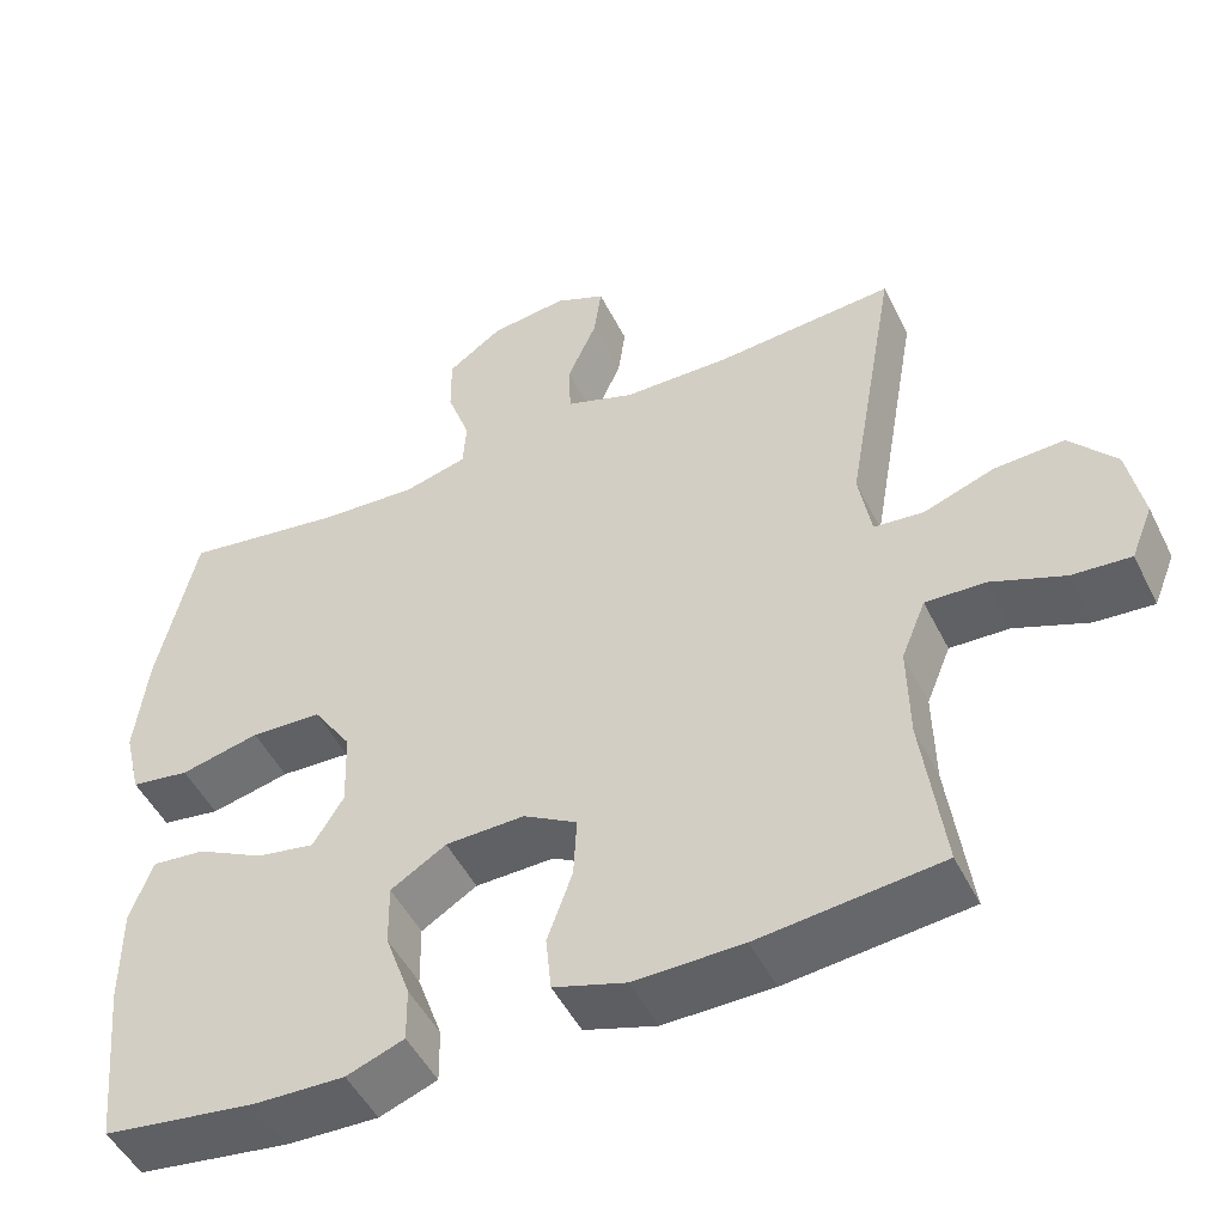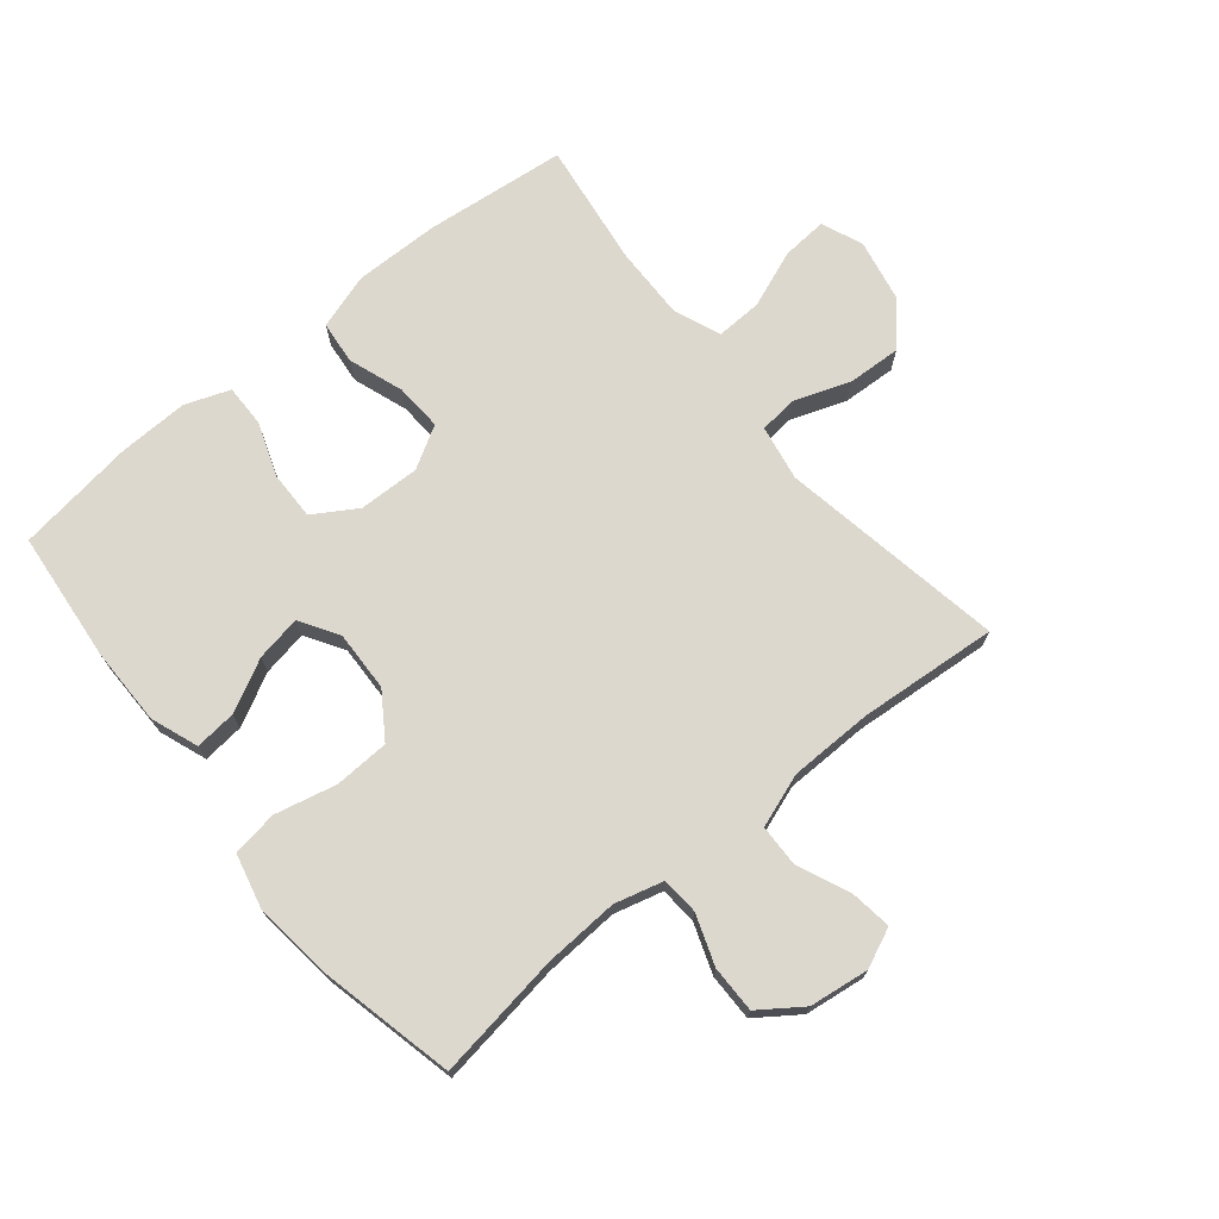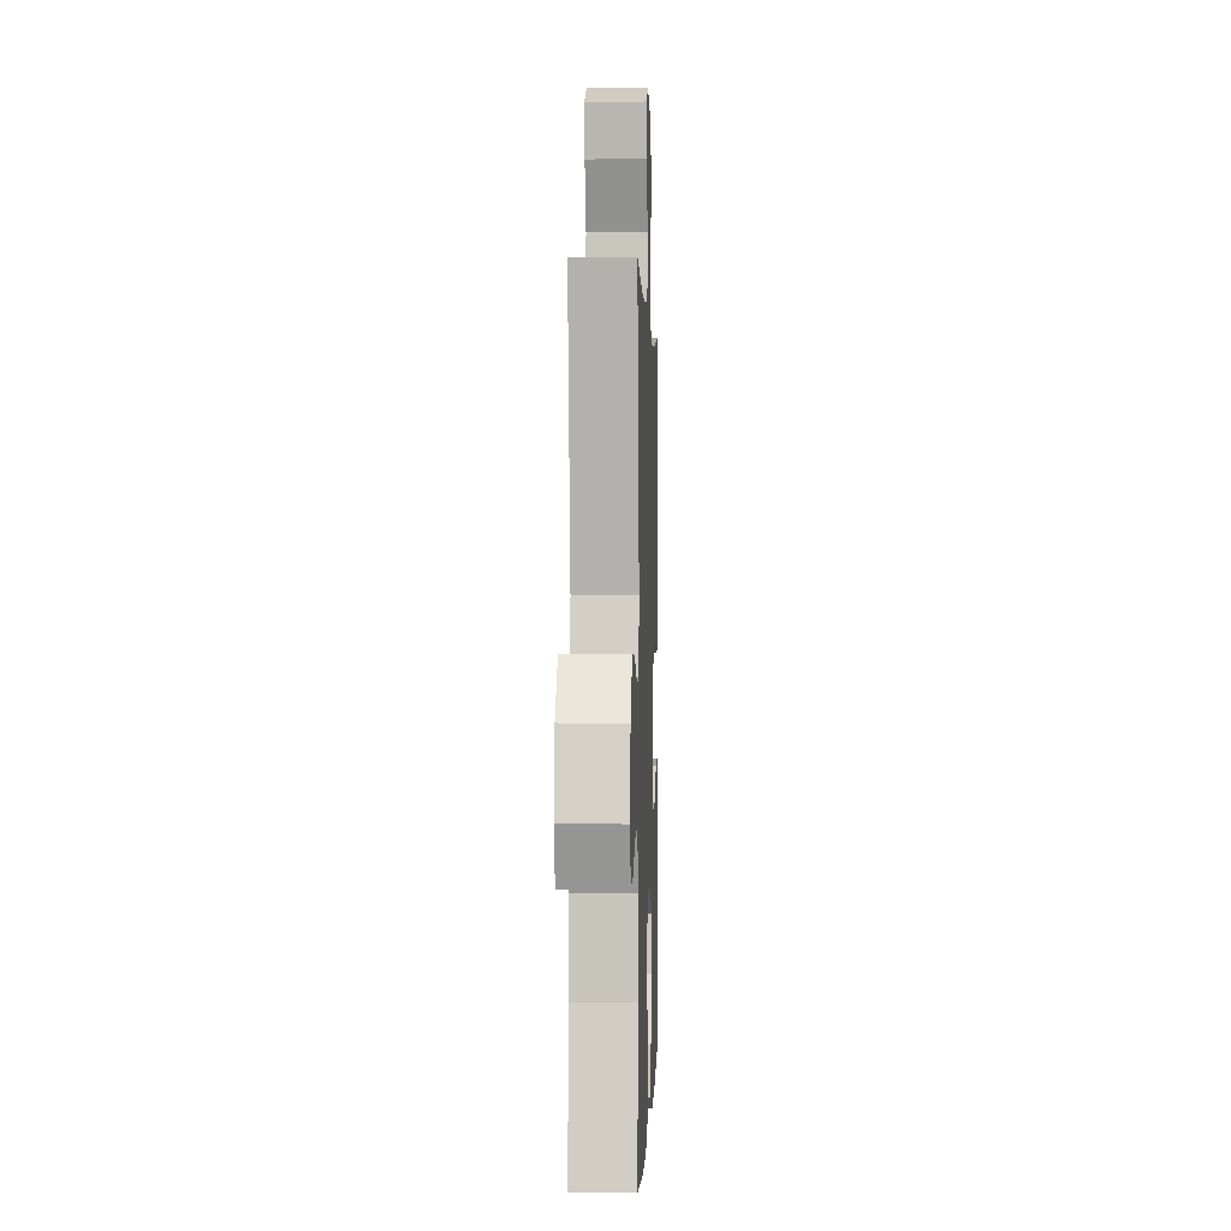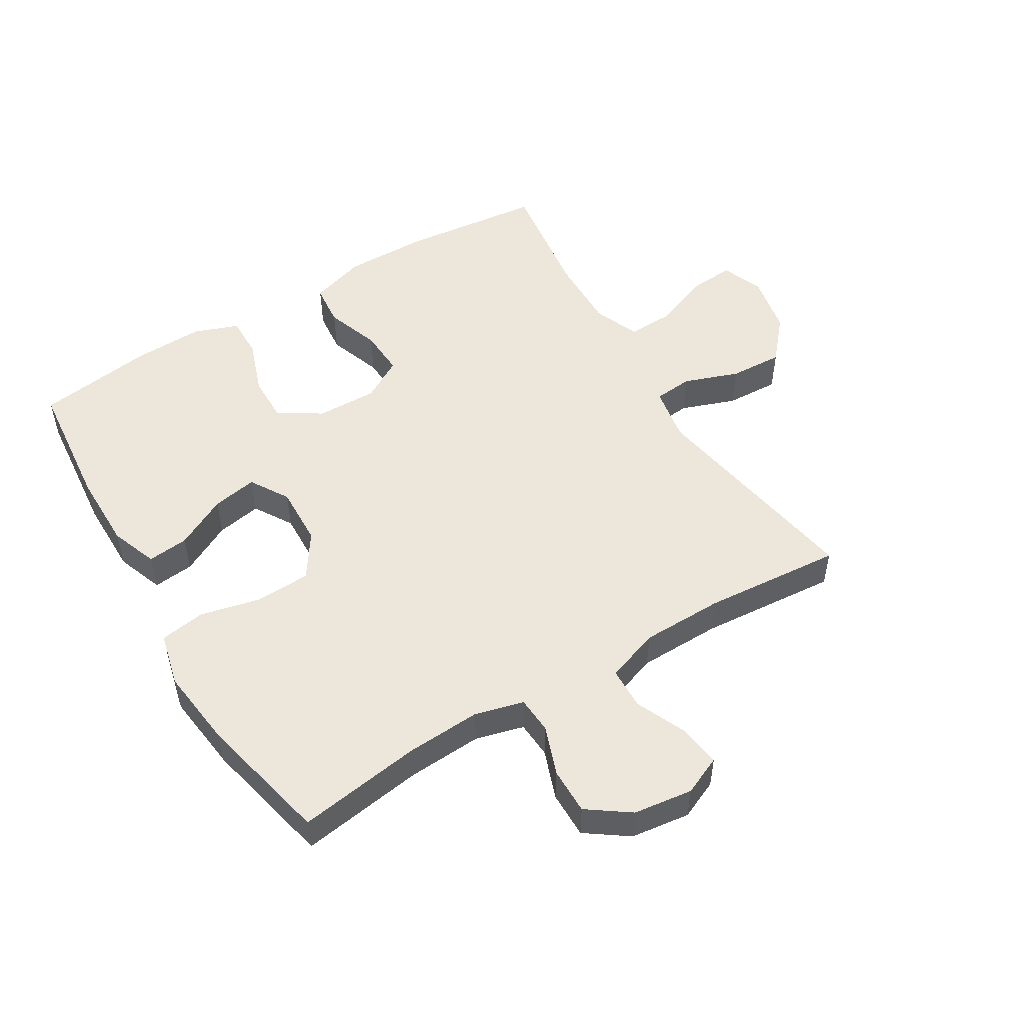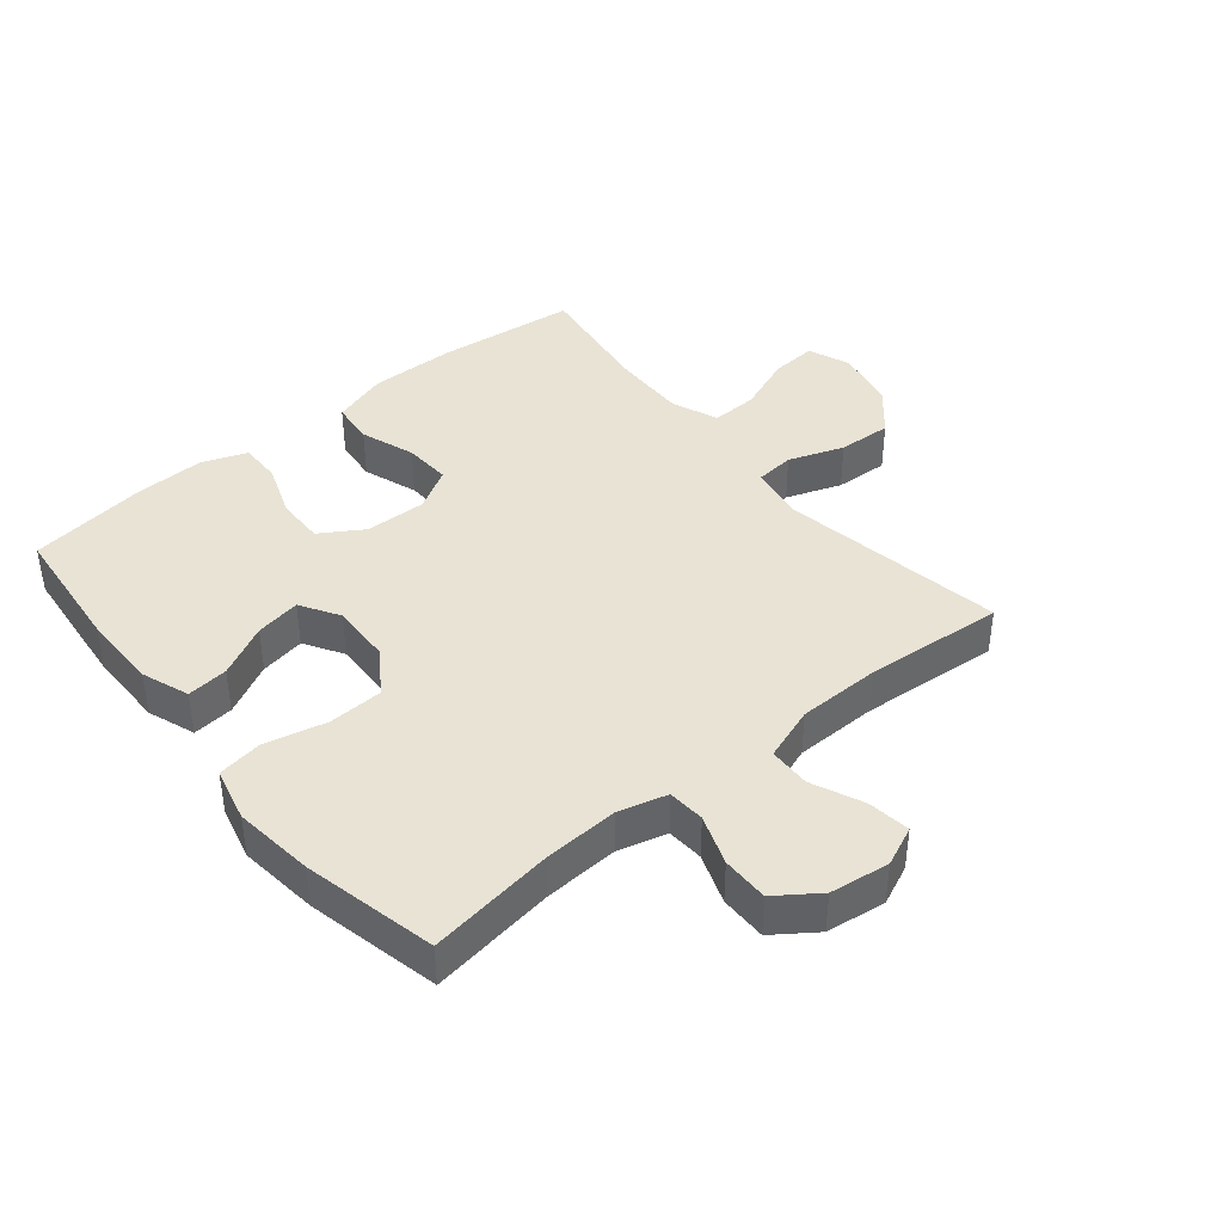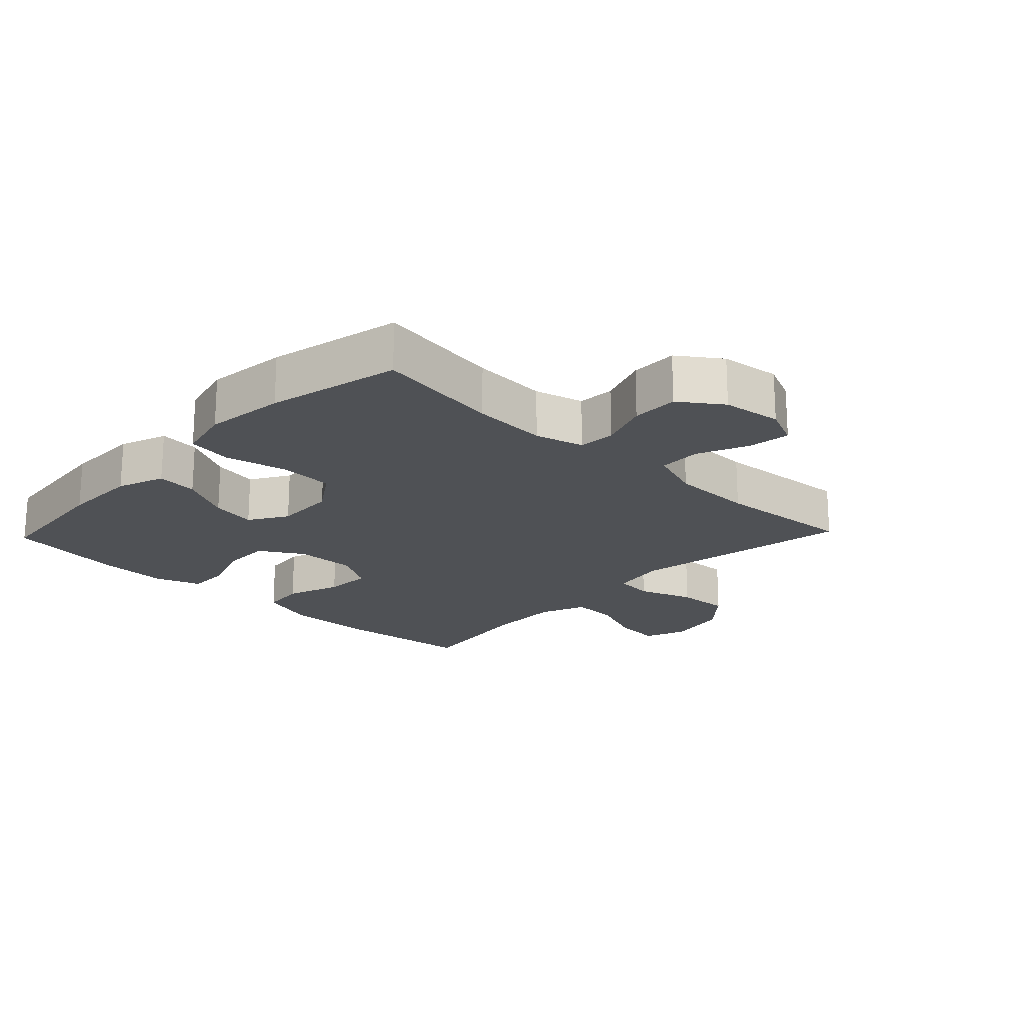
<metadata>
{"format":"obj","ext":"obj","renderer":"f3d","projection":"perspective","resolution":1024,"background":"white","views":[{"elev":-49.1,"azim":25.7,"up":"+Z"},{"elev":72.2,"azim":-39.3,"up":"+Y"},{"elev":0.4,"azim":92.0,"up":"+Z"},{"elev":51.8,"azim":-31.1,"up":"+Y"},{"elev":41.1,"azim":-39.3,"up":"+Y"},{"elev":-20.1,"azim":-43.6,"up":"+Y"}]}
</metadata>
<code>
o path36
v 0.4464 0.0375 -0.334
v 0.4443 0.0375 -0.2155
v 0.4746 0.0375 -0.1412
v 0.5486 0.0375 -0.1439
v 0.6401 0.0375 -0.1796
v 0.7136 0.0375 -0.1851
v 0.7405 0.0375 -0.1182
v 0.7212 0.0375 -0.02006
v 0.663 0.0375 0.04726
v 0.5769 0.0375 0.04291
v 0.4883 0.0375 0.01106
v 0.426 0.0375 0.01711
v 0.4103 0.0375 0.1061
v 0.4735 0.0375 0.4674
v 0.2499 0.0375 0.4492
v 0.1165 0.0375 0.4511
v 0.03065 0.0375 0.4813
v 0.02873 0.0375 0.5491
v 0.06534 0.0375 0.632
v 0.07452 0.0375 0.6996
v 0.01142 0.0375 0.7276
v -0.08438 0.0375 0.715
v -0.1522 0.0375 0.6669
v -0.1517 0.0375 0.5916
v -0.1231 0.0375 0.5113
v -0.1271 0.0375 0.4516
v -0.2058 0.0375 0.4307
v -0.3265 0.0375 0.4374
v -0.5284 0.0375 0.4674
v -0.5771 0.0375 0.2532
v -0.5925 0.0375 0.1238
v -0.5714 0.0375 0.03647
v -0.4983 0.0375 0.02521
v -0.3995 0.0375 0.04809
v -0.3112 0.0375 0.04422
v -0.2634 0.0375 -0.02691
v -0.2599 0.0375 -0.1242
v -0.2981 0.0375 -0.1864
v -0.3709 0.0375 -0.1732
v -0.4546 0.0375 -0.13
v -0.5208 0.0375 -0.1233
v -0.549 0.0375 -0.1995
v -0.5491 0.0375 -0.3235
v -0.5284 0.0375 -0.5343
v -0.3377 0.0375 -0.561
v -0.2247 0.0375 -0.5642
v -0.1531 0.0375 -0.5376
v -0.1539 0.0375 -0.4701
v -0.1851 0.0375 -0.383
v -0.1862 0.0375 -0.3057
v -0.1172 0.0375 -0.263
v -0.01863 0.0375 -0.2606
v 0.04853 0.0375 -0.2995
v 0.04441 0.0375 -0.3754
v 0.01323 0.0375 -0.4632
v 0.02018 0.0375 -0.5324
v 0.1101 0.0375 -0.5607
v 0.2464 0.0375 -0.559
v 0.4735 0.0375 -0.5343
v 0.4464 -0.0375 -0.334
v 0.4443 -0.0375 -0.2155
v 0.4746 -0.0375 -0.1412
v 0.5486 -0.0375 -0.1439
v 0.6401 -0.0375 -0.1796
v 0.7136 -0.0375 -0.1851
v 0.7405 -0.0375 -0.1182
v 0.7212 -0.0375 -0.02006
v 0.663 -0.0375 0.04726
v 0.5769 -0.0375 0.04291
v 0.4883 -0.0375 0.01106
v 0.426 -0.0375 0.01711
v 0.4103 -0.0375 0.1061
v 0.4735 -0.0375 0.4674
v 0.2499 -0.0375 0.4492
v 0.1165 -0.0375 0.4511
v 0.03065 -0.0375 0.4813
v 0.02873 -0.0375 0.5491
v 0.06534 -0.0375 0.632
v 0.07452 -0.0375 0.6996
v 0.01142 -0.0375 0.7276
v -0.08438 -0.0375 0.715
v -0.1522 -0.0375 0.6669
v -0.1517 -0.0375 0.5916
v -0.1231 -0.0375 0.5113
v -0.1271 -0.0375 0.4516
v -0.2058 -0.0375 0.4307
v -0.3265 -0.0375 0.4374
v -0.5284 -0.0375 0.4674
v -0.5771 -0.0375 0.2532
v -0.5925 -0.0375 0.1238
v -0.5714 -0.0375 0.03647
v -0.4983 -0.0375 0.02521
v -0.3995 -0.0375 0.04809
v -0.3112 -0.0375 0.04422
v -0.2634 -0.0375 -0.02691
v -0.2599 -0.0375 -0.1242
v -0.2981 -0.0375 -0.1864
v -0.3709 -0.0375 -0.1732
v -0.4546 -0.0375 -0.13
v -0.5208 -0.0375 -0.1233
v -0.549 -0.0375 -0.1995
v -0.5491 -0.0375 -0.3235
v -0.5284 -0.0375 -0.5343
v -0.3377 -0.0375 -0.561
v -0.2247 -0.0375 -0.5642
v -0.1531 -0.0375 -0.5376
v -0.1539 -0.0375 -0.4701
v -0.1851 -0.0375 -0.383
v -0.1862 -0.0375 -0.3057
v -0.1172 -0.0375 -0.263
v -0.01863 -0.0375 -0.2606
v 0.04853 -0.0375 -0.2995
v 0.04441 -0.0375 -0.3754
v 0.01323 -0.0375 -0.4632
v 0.02018 -0.0375 -0.5324
v 0.1101 -0.0375 -0.5607
v 0.2464 -0.0375 -0.559
v 0.4735 -0.0375 -0.5343
v -0.3377 0.0375 -0.561
v -0.2247 0.0375 -0.5642
v -0.1531 0.0375 -0.5376
v -0.1531 0.0375 -0.5376
v 0.02018 0.0375 -0.5324
v 0.02018 0.0375 -0.5324
v 0.1101 0.0375 -0.5607
v 0.2464 0.0375 -0.559
v -0.5284 0.0375 -0.5343
v -0.5284 0.0375 -0.5343
v -0.1539 0.0375 -0.4701
v 0.4735 0.0375 -0.5343
v 0.4735 0.0375 -0.5343
v 0.01323 0.0375 -0.4632
v -0.1851 0.0375 -0.383
v 0.04441 0.0375 -0.3754
v 0.4464 0.0375 -0.334
v -0.5491 0.0375 -0.3235
v -0.1862 0.0375 -0.3057
v 0.04853 0.0375 -0.2995
v 0.04853 0.0375 -0.2995
v 0.4443 0.0375 -0.2155
v -0.549 0.0375 -0.1995
v -0.1172 0.0375 -0.263
v -0.01863 0.0375 -0.2606
v 0.4746 0.0375 -0.1412
v 0.4746 0.0375 -0.1412
v -0.5208 0.0375 -0.1233
v -0.5208 0.0375 -0.1233
v -0.2981 0.0375 -0.1864
v -0.2981 0.0375 -0.1864
v -0.3709 0.0375 -0.1732
v -0.2599 0.0375 -0.1242
v 0.6401 0.0375 -0.1796
v 0.7136 0.0375 -0.1851
v 0.7136 0.0375 -0.1851
v 0.7405 0.0375 -0.1182
v 0.5486 0.0375 -0.1439
v -0.4546 0.0375 -0.13
v -0.2634 0.0375 -0.02691
v 0.7212 0.0375 -0.02006
v -0.3112 0.0375 0.04422
v 0.663 0.0375 0.04726
v 0.4883 0.0375 0.01106
v 0.426 0.0375 0.01711
v 0.426 0.0375 0.01711
v 0.5769 0.0375 0.04291
v 0.4103 0.0375 0.1061
v -0.5714 0.0375 0.03647
v -0.5714 0.0375 0.03647
v -0.4983 0.0375 0.02521
v -0.3995 0.0375 0.04809
v -0.5925 0.0375 0.1238
v -0.5771 0.0375 0.2532
v -0.5284 0.0375 0.4674
v -0.5284 0.0375 0.4674
v -0.2058 0.0375 0.4307
v -0.3265 0.0375 0.4374
v -0.1271 0.0375 0.4516
v -0.1271 0.0375 0.4516
v 0.4735 0.0375 0.4674
v 0.4735 0.0375 0.4674
v 0.2499 0.0375 0.4492
v 0.1165 0.0375 0.4511
v 0.03065 0.0375 0.4813
v 0.03065 0.0375 0.4813
v -0.1231 0.0375 0.5113
v 0.02873 0.0375 0.5491
v -0.1517 0.0375 0.5916
v 0.06534 0.0375 0.632
v -0.1522 0.0375 0.6669
v 0.07452 0.0375 0.6996
v 0.07452 0.0375 0.6996
v -0.08438 0.0375 0.715
v 0.01142 0.0375 0.7276
v -0.3377 -0.0375 -0.561
v -0.2247 -0.0375 -0.5642
v -0.1531 -0.0375 -0.5376
v -0.1531 -0.0375 -0.5376
v 0.02018 -0.0375 -0.5324
v 0.02018 -0.0375 -0.5324
v 0.1101 -0.0375 -0.5607
v 0.2464 -0.0375 -0.559
v -0.5284 -0.0375 -0.5343
v -0.5284 -0.0375 -0.5343
v -0.1539 -0.0375 -0.4701
v 0.4735 -0.0375 -0.5343
v 0.4735 -0.0375 -0.5343
v 0.01323 -0.0375 -0.4632
v -0.1851 -0.0375 -0.383
v 0.04441 -0.0375 -0.3754
v 0.4464 -0.0375 -0.334
v -0.5491 -0.0375 -0.3235
v -0.1862 -0.0375 -0.3057
v 0.04853 -0.0375 -0.2995
v 0.04853 -0.0375 -0.2995
v 0.4443 -0.0375 -0.2155
v -0.549 -0.0375 -0.1995
v -0.1172 -0.0375 -0.263
v -0.01863 -0.0375 -0.2606
v 0.4746 -0.0375 -0.1412
v 0.4746 -0.0375 -0.1412
v -0.5208 -0.0375 -0.1233
v -0.5208 -0.0375 -0.1233
v -0.2981 -0.0375 -0.1864
v -0.2981 -0.0375 -0.1864
v -0.3709 -0.0375 -0.1732
v -0.2599 -0.0375 -0.1242
v 0.6401 -0.0375 -0.1796
v 0.7136 -0.0375 -0.1851
v 0.7136 -0.0375 -0.1851
v 0.7405 -0.0375 -0.1182
v 0.5486 -0.0375 -0.1439
v -0.4546 -0.0375 -0.13
v -0.2634 -0.0375 -0.02691
v 0.7212 -0.0375 -0.02006
v -0.3112 -0.0375 0.04422
v 0.663 -0.0375 0.04726
v 0.4883 -0.0375 0.01106
v 0.426 -0.0375 0.01711
v 0.426 -0.0375 0.01711
v 0.5769 -0.0375 0.04291
v 0.4103 -0.0375 0.1061
v -0.5714 -0.0375 0.03647
v -0.5714 -0.0375 0.03647
v -0.4983 -0.0375 0.02521
v -0.3995 -0.0375 0.04809
v -0.5925 -0.0375 0.1238
v -0.5771 -0.0375 0.2532
v -0.5284 -0.0375 0.4674
v -0.5284 -0.0375 0.4674
v -0.2058 -0.0375 0.4307
v -0.3265 -0.0375 0.4374
v -0.1271 -0.0375 0.4516
v -0.1271 -0.0375 0.4516
v 0.4735 -0.0375 0.4674
v 0.4735 -0.0375 0.4674
v 0.2499 -0.0375 0.4492
v 0.1165 -0.0375 0.4511
v 0.03065 -0.0375 0.4813
v 0.03065 -0.0375 0.4813
v -0.1231 -0.0375 0.5113
v 0.02873 -0.0375 0.5491
v -0.1517 -0.0375 0.5916
v 0.06534 -0.0375 0.632
v -0.1522 -0.0375 0.6669
v 0.07452 -0.0375 0.6996
v 0.07452 -0.0375 0.6996
v -0.08438 -0.0375 0.715
v 0.01142 -0.0375 0.7276
f 260 261 262
f 223 217 226
f 231 237 219
f 216 232 221
f 244 246 242
f 210 201 205
f 230 234 227
f 238 241 218
f 245 246 244
f 216 225 232
f 213 209 210
f 237 231 240
f 252 235 233
f 257 241 256
f 263 267 261
f 258 260 252
f 195 208 194
f 256 241 254
f 246 245 247
f 227 234 231
f 208 195 204
f 238 219 237
f 211 225 216
f 215 213 210
f 194 211 202
f 211 194 208
f 208 225 211
f 236 240 234
f 241 233 218
f 261 267 262
f 264 262 267
f 247 245 251
f 251 235 250
f 245 235 251
f 233 226 218
f 241 257 233
f 265 268 263
f 217 223 212
f 208 223 225
f 228 230 227
f 250 235 252
f 215 238 213
f 213 238 218
f 257 252 233
f 231 234 240
f 261 260 258
f 218 226 217
f 219 238 215
f 268 267 263
f 204 195 196
f 210 209 201
f 201 209 200
f 209 207 200
f 258 252 257
f 200 207 198
f 212 223 208
f 247 251 248
f 45 46 105 104
f 46 122 197 105
f 124 57 116 199
f 57 58 117 116
f 128 45 104 203
f 47 48 107 106
f 58 131 206 117
f 55 56 115 114
f 48 49 108 107
f 54 55 114 113
f 59 1 60 118
f 43 44 103 102
f 49 50 109 108
f 139 54 113 214
f 1 2 61 60
f 42 43 102 101
f 50 51 110 109
f 52 53 112 111
f 51 52 111 110
f 2 145 220 61
f 147 42 101 222
f 149 39 98 224
f 37 38 97 96
f 5 154 229 64
f 6 7 66 65
f 4 5 64 63
f 40 41 100 99
f 39 40 99 98
f 3 4 63 62
f 36 37 96 95
f 7 8 67 66
f 35 36 95 94
f 8 9 68 67
f 11 164 239 70
f 10 11 70 69
f 9 10 69 68
f 12 13 72 71
f 168 33 92 243
f 33 34 93 92
f 31 32 91 90
f 34 35 94 93
f 30 31 90 89
f 174 30 89 249
f 27 28 87 86
f 178 27 86 253
f 180 15 74 255
f 13 14 73 72
f 15 16 75 74
f 16 184 259 75
f 25 26 85 84
f 28 29 88 87
f 17 18 77 76
f 24 25 84 83
f 18 19 78 77
f 23 24 83 82
f 19 191 266 78
f 22 23 82 81
f 21 22 81 80
f 20 21 80 79
f 185 187 186
f 148 151 142
f 156 144 162
f 141 146 157
f 169 167 171
f 135 130 126
f 155 152 159
f 163 143 166
f 170 169 171
f 141 157 150
f 138 135 134
f 162 165 156
f 177 158 160
f 182 181 166
f 188 186 192
f 183 177 185
f 120 119 133
f 181 179 166
f 171 172 170
f 152 156 159
f 133 129 120
f 163 162 144
f 136 141 150
f 140 135 138
f 119 127 136
f 136 133 119
f 133 136 150
f 161 159 165
f 166 143 158
f 186 187 192
f 189 192 187
f 172 176 170
f 176 175 160
f 170 176 160
f 158 143 151
f 166 158 182
f 190 188 193
f 142 137 148
f 133 150 148
f 153 152 155
f 175 177 160
f 140 138 163
f 138 143 163
f 182 158 177
f 156 165 159
f 186 183 185
f 143 142 151
f 144 140 163
f 193 188 192
f 129 121 120
f 135 126 134
f 126 125 134
f 134 125 132
f 183 182 177
f 125 123 132
f 137 133 148
f 172 173 176

</code>
